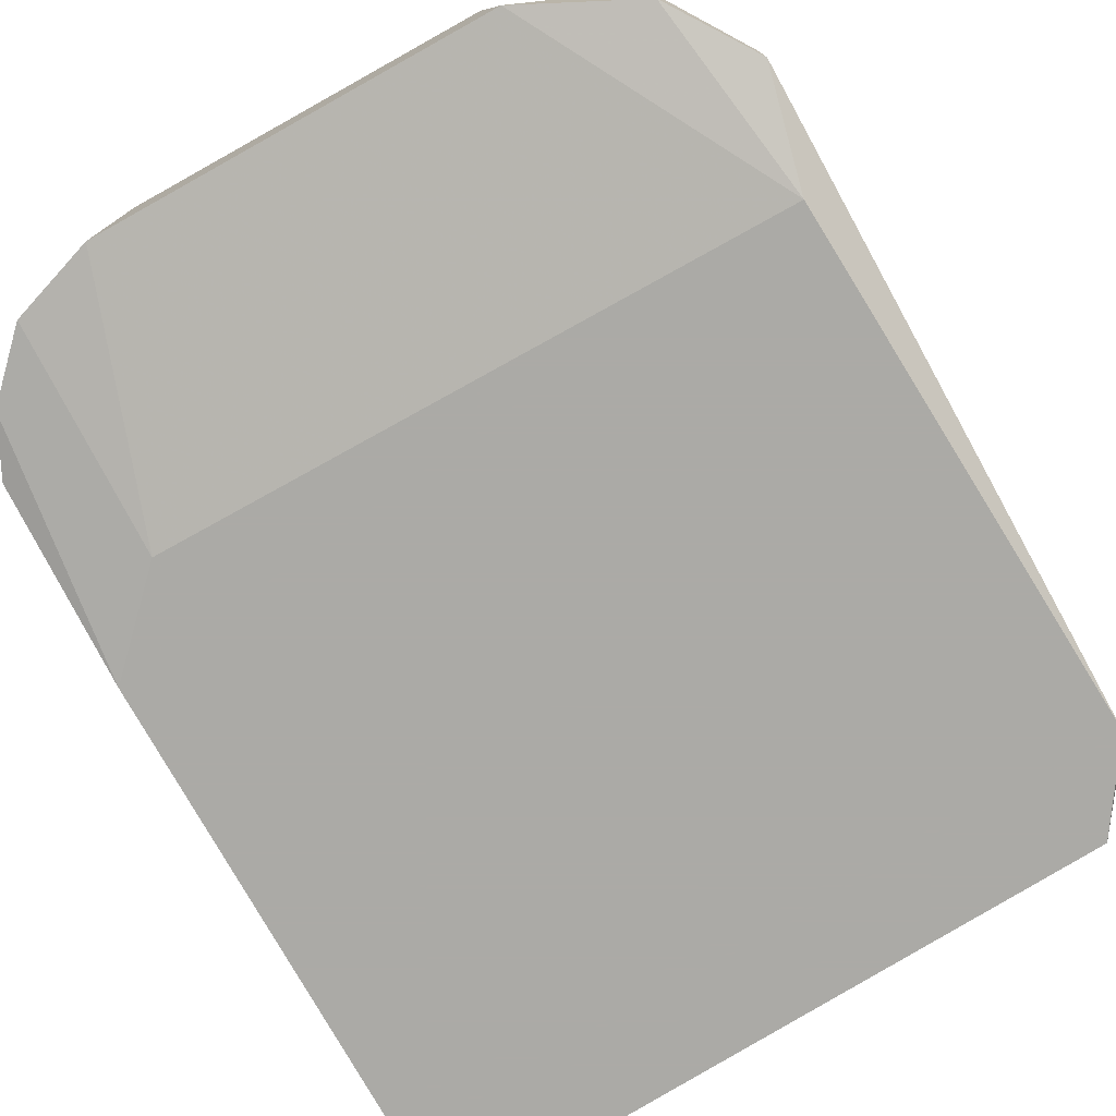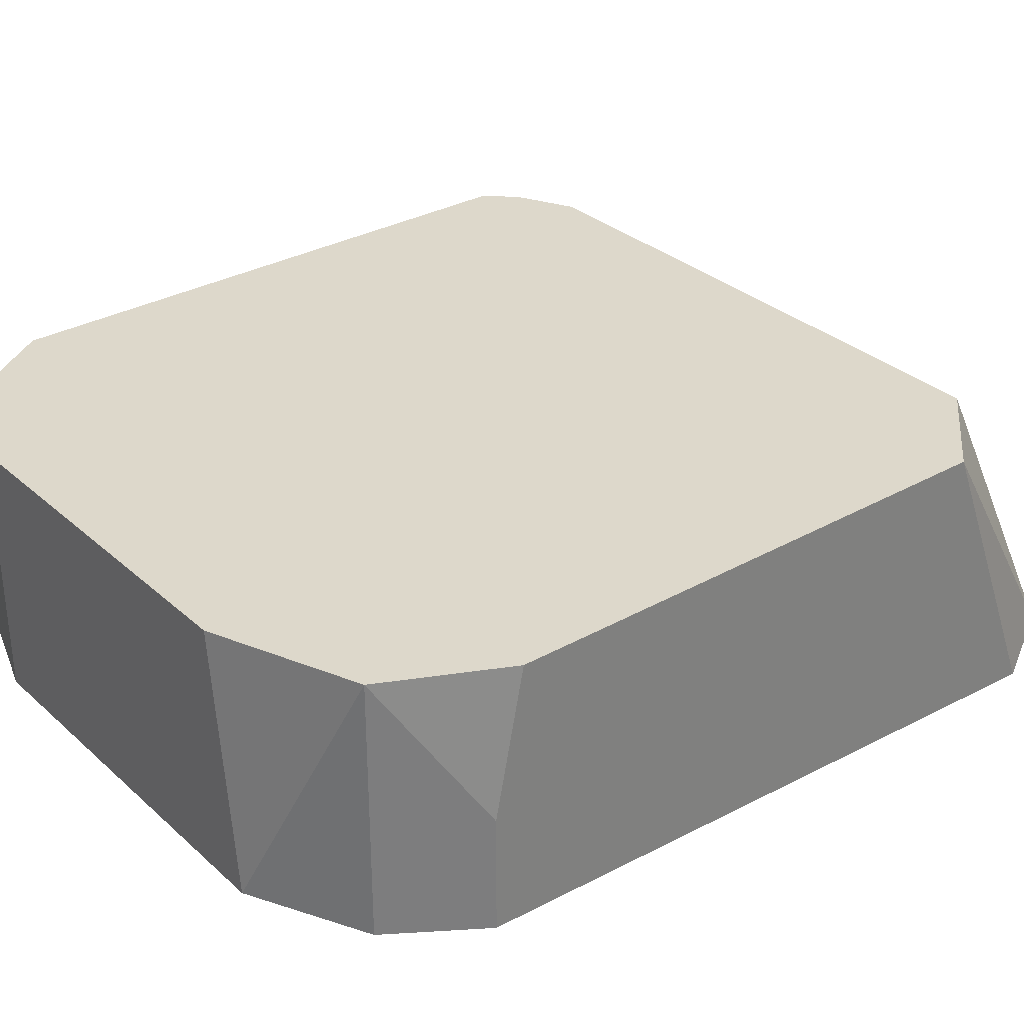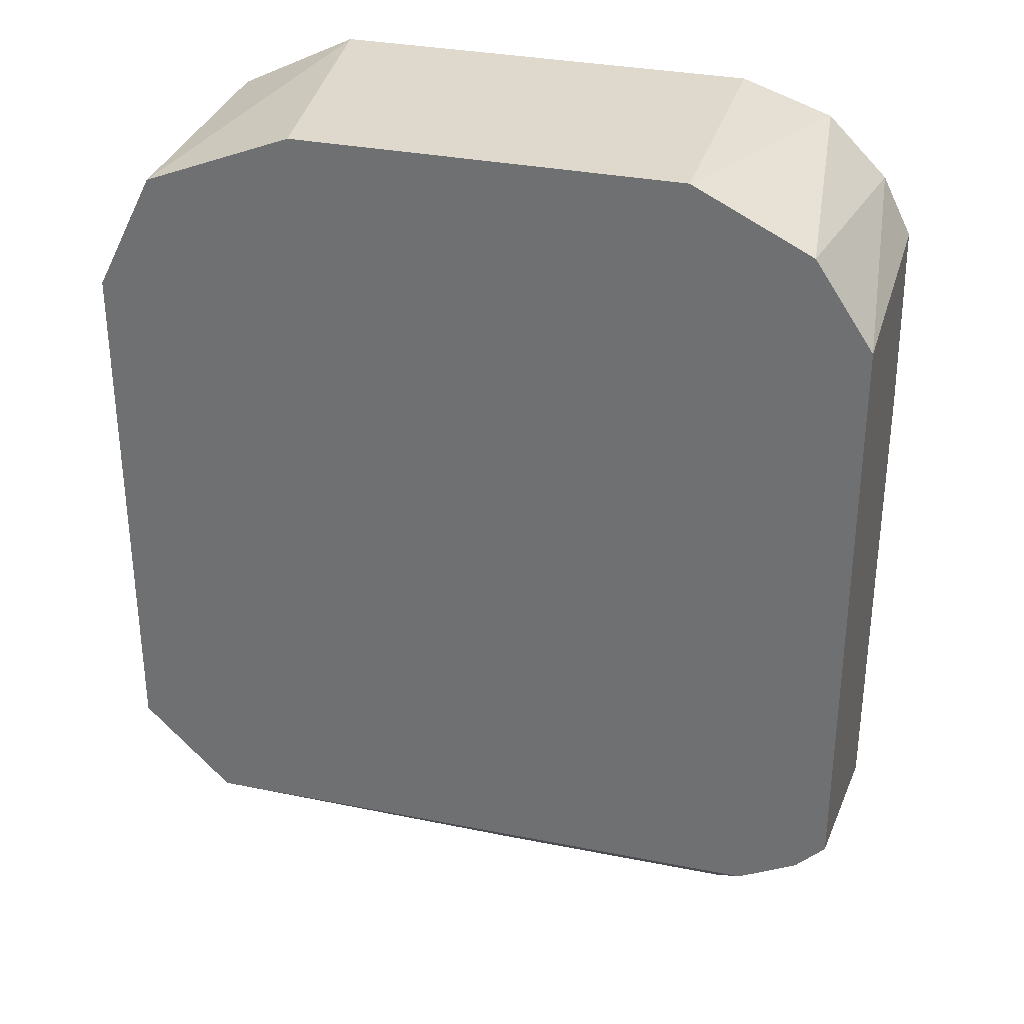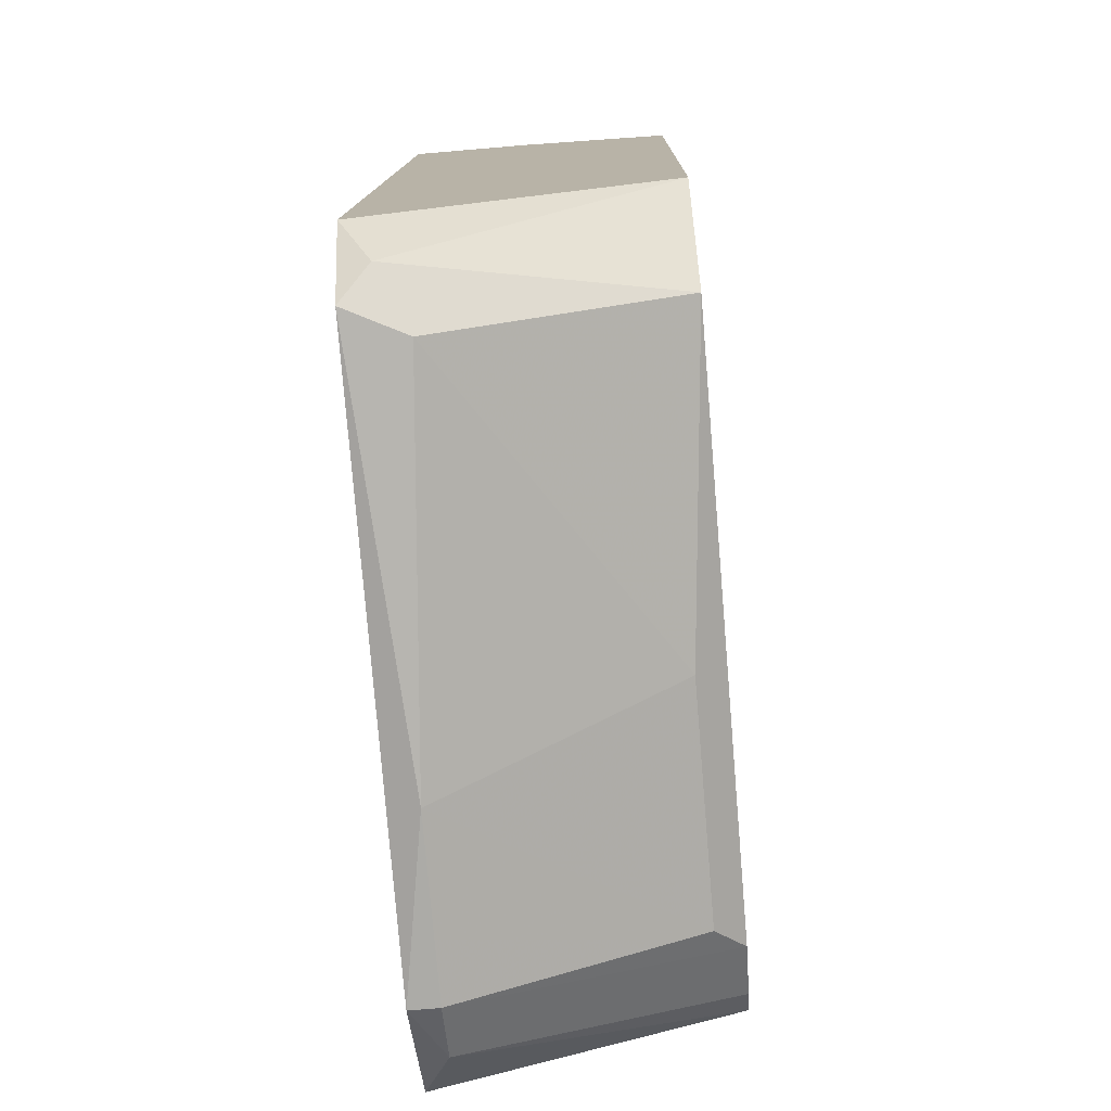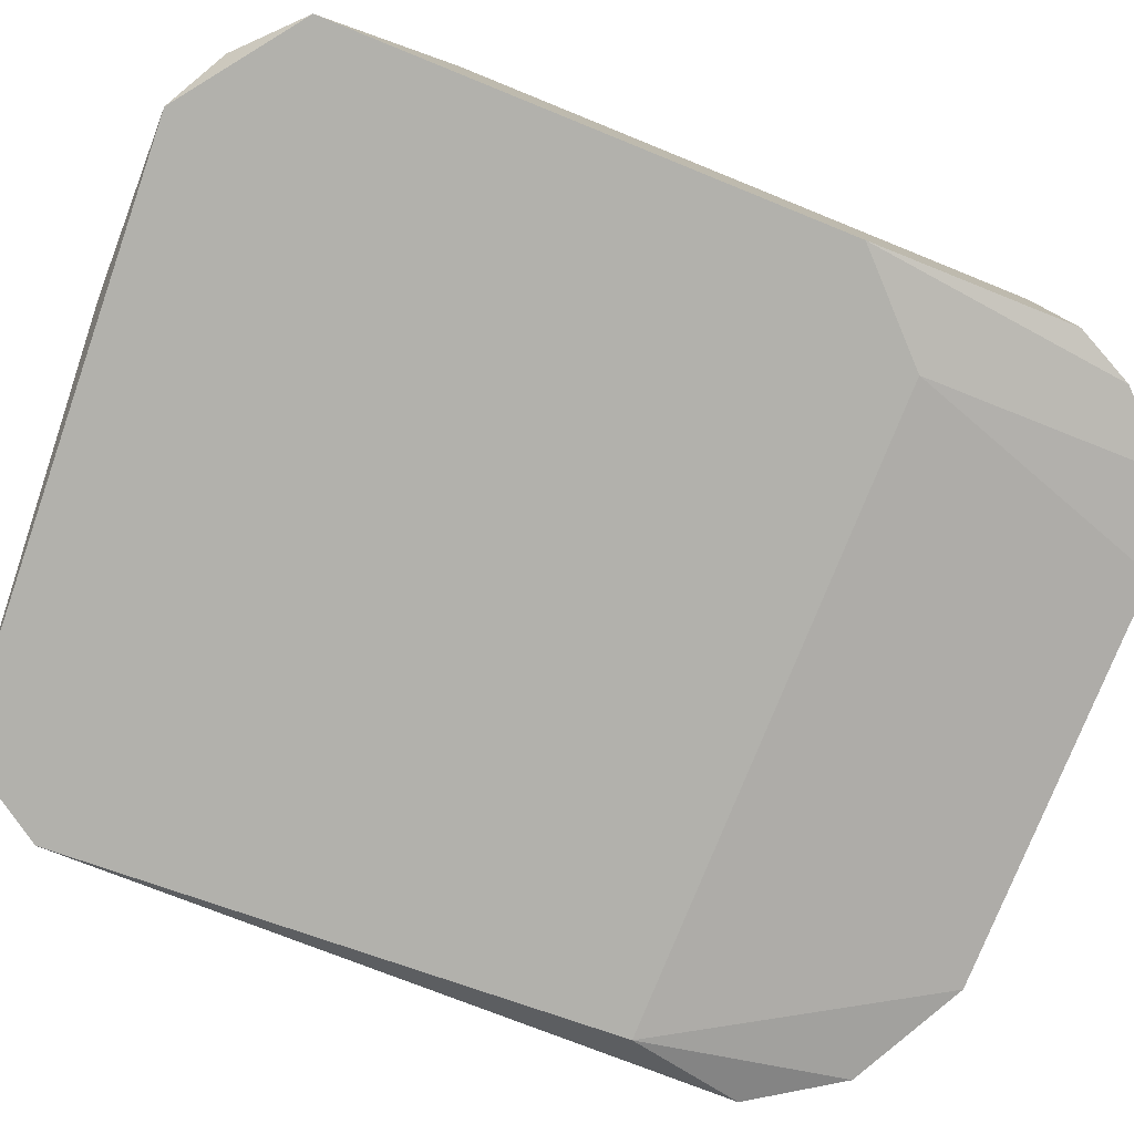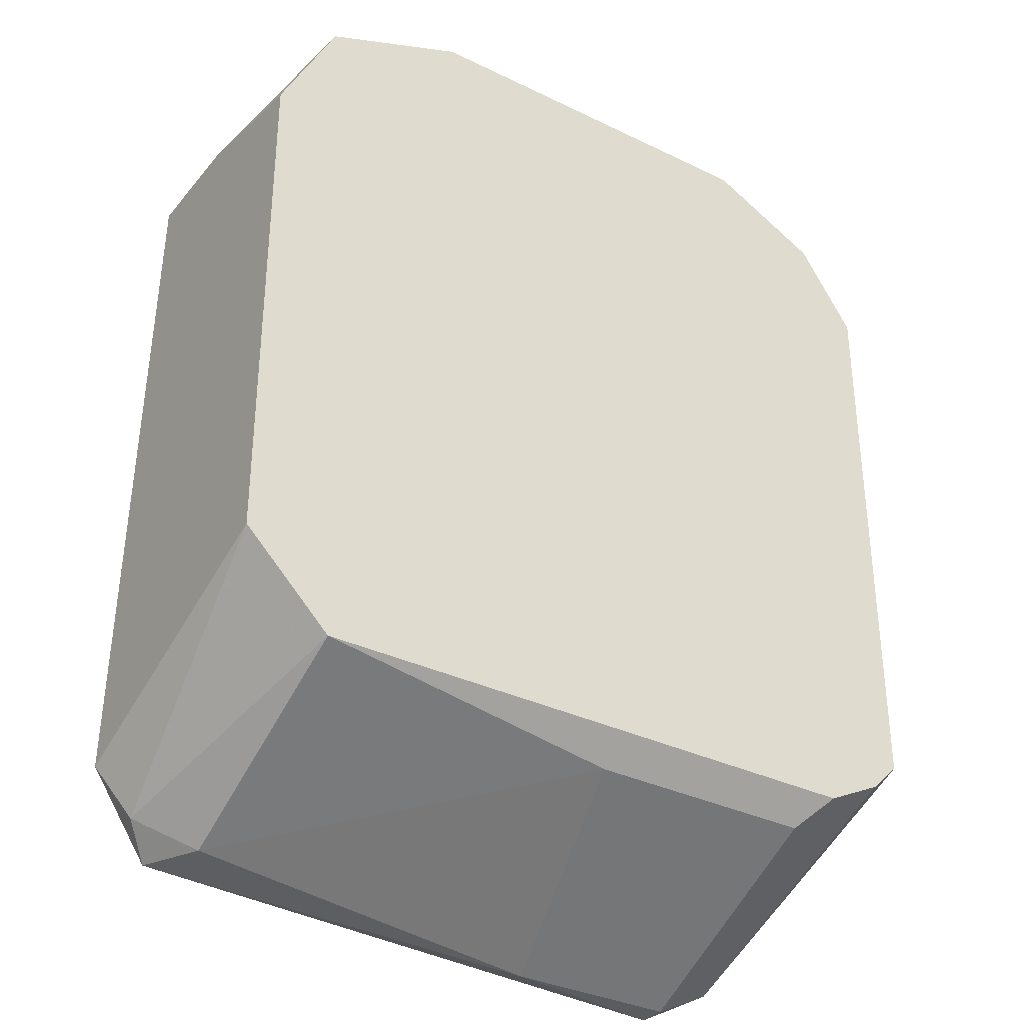
<metadata>
{"format":"obj","ext":"obj","renderer":"f3d","projection":"perspective","resolution":1024,"background":"white","views":[{"elev":-75.9,"azim":29.0,"up":"+Y"},{"elev":31.3,"azim":51.3,"up":"+Y"},{"elev":32.2,"azim":-164.4,"up":"+Z"},{"elev":-76.3,"azim":94.8,"up":"+Z"},{"elev":-78.9,"azim":-112.0,"up":"+Y"},{"elev":-33.8,"azim":146.6,"up":"+Z"}]}
</metadata>
<code>
v -0.01101 0.0369 0.06901
v -0.01101 0.02644 0.09925
v -0.01101 0.02527 0.08994
v 0.008753 0.02644 0.1004
v -0.007526 0.0369 0.1004
v -0.007526 0.02644 0.1004
v 0.01224 0.0369 0.06901
v 0.01224 0.0276 0.06436
v -0.01334 0.0369 0.07018
v -0.01334 0.02644 0.09692
v -0.000547 0.03574 0.06786
v -0.00985 0.02644 0.0632
v -0.00985 0.03574 0.06786
v -0.00985 0.02527 0.0632
v 0.01457 0.02644 0.06552
v 0.01457 0.02527 0.08994
v -0.01218 0.0369 0.09809
v -0.01218 0.02644 0.06436
v -0.01451 0.0369 0.09459
v -0.01451 0.0369 0.07134
v -0.01451 0.02644 0.09459
v -0.01451 0.02527 0.06669
v -0.01451 0.02527 0.08646
v 0.01573 0.0369 0.09343
v 0.01573 0.0369 0.0725
v 0.01573 0.02644 0.09459
v 0.01573 0.02527 0.06786
v 0.01573 0.03109 0.09459
v 0.01341 0.0369 0.09809
v 0.01341 0.02644 0.09809
v 0.01341 0.02527 0.06436
v -0.002873 0.02644 0.0632
v 0.00759 0.0369 0.1004
f 13 12 1
f 19 29 7
f 19 7 9
f 28 29 30
f 29 19 5
f 7 29 25
f 28 27 25
f 27 23 22
f 23 19 22
f 27 22 31
f 23 27 16
f 30 29 4
f 16 30 4
f 18 9 12
f 29 5 33
f 4 29 33
f 5 4 33
f 9 18 20
f 19 9 20
f 18 22 20
f 22 19 20
f 19 23 21
f 29 28 24
f 25 29 24
f 28 25 24
f 5 2 6
f 4 5 6
f 16 4 6
f 27 28 26
f 28 30 26
f 16 27 26
f 30 16 26
f 2 5 17
f 5 19 17
f 2 23 3
f 23 16 3
f 6 2 3
f 16 6 3
f 22 18 14
f 31 22 14
f 18 12 14
f 14 12 32
f 12 13 32
f 8 31 32
f 31 14 32
f 13 7 11
f 7 8 11
f 32 13 11
f 8 32 11
f 7 25 15
f 25 27 15
f 27 31 15
f 8 7 15
f 31 8 15
f 23 2 10
f 19 21 10
f 21 23 10
f 2 17 10
f 17 19 10
f 9 7 1
f 12 9 1
f 7 13 1

</code>
